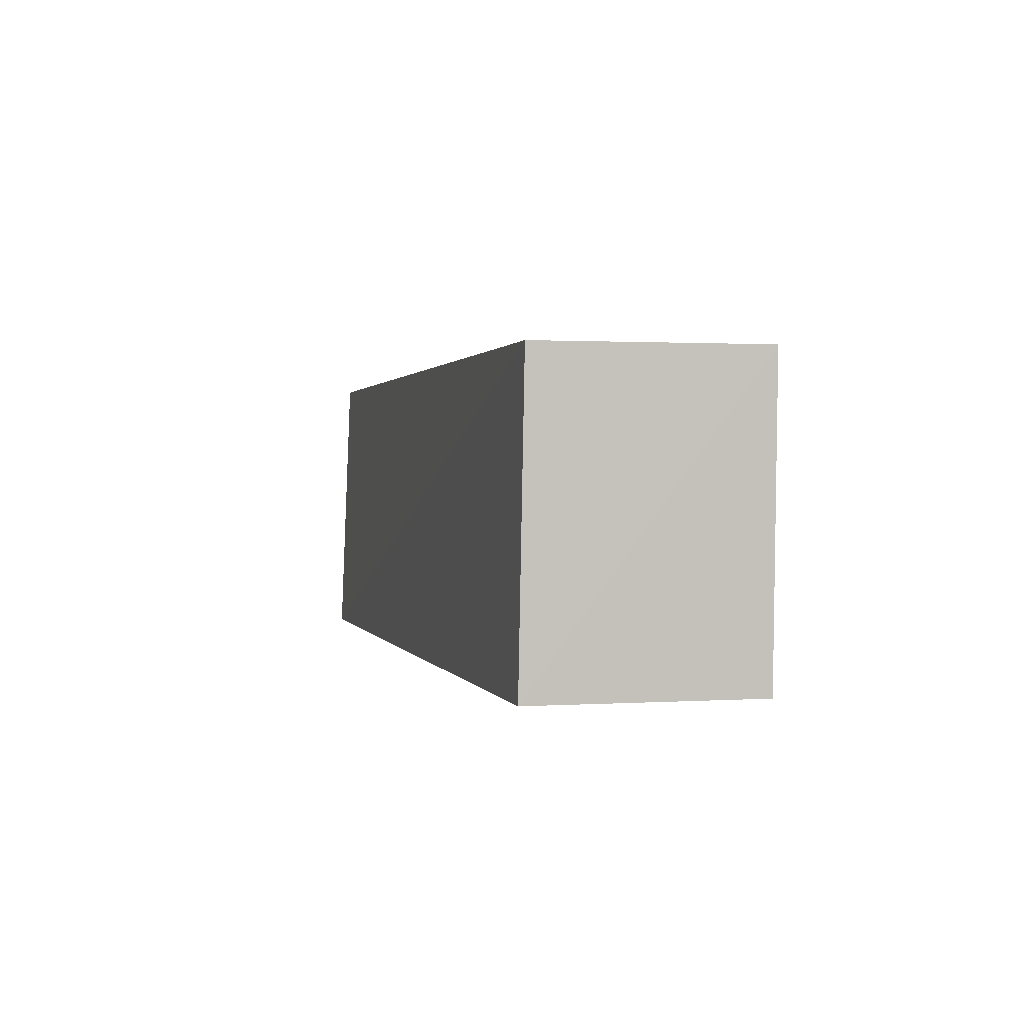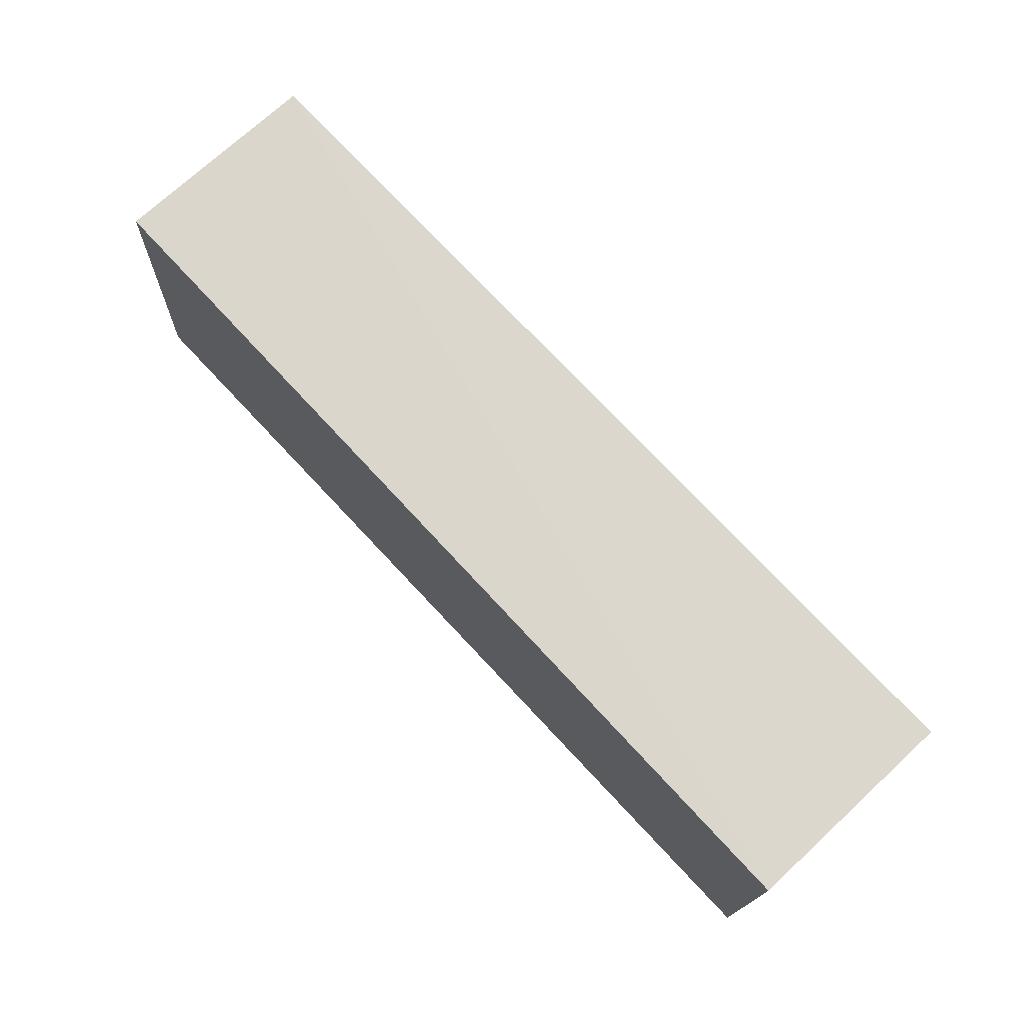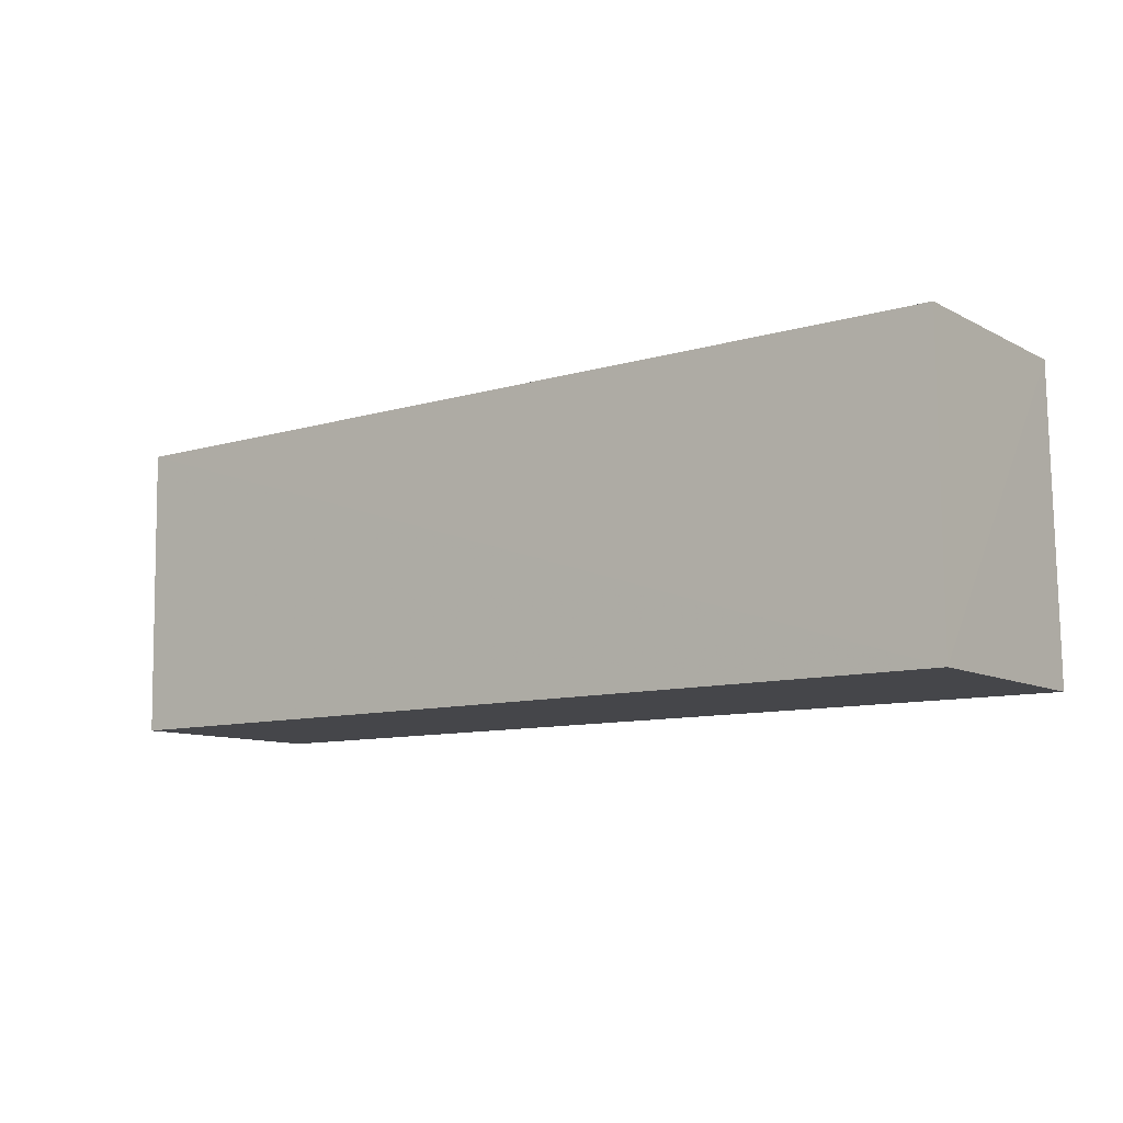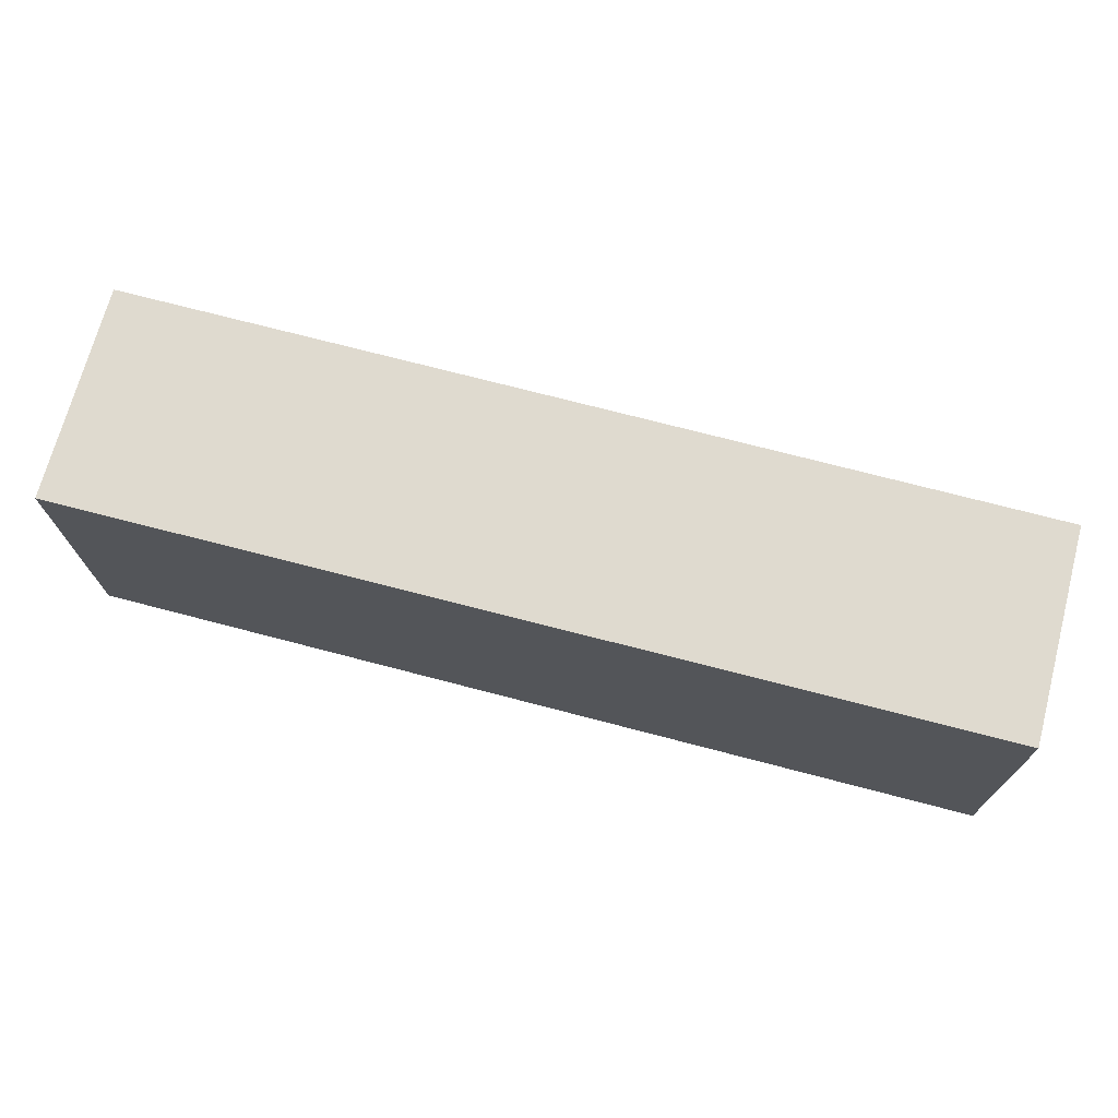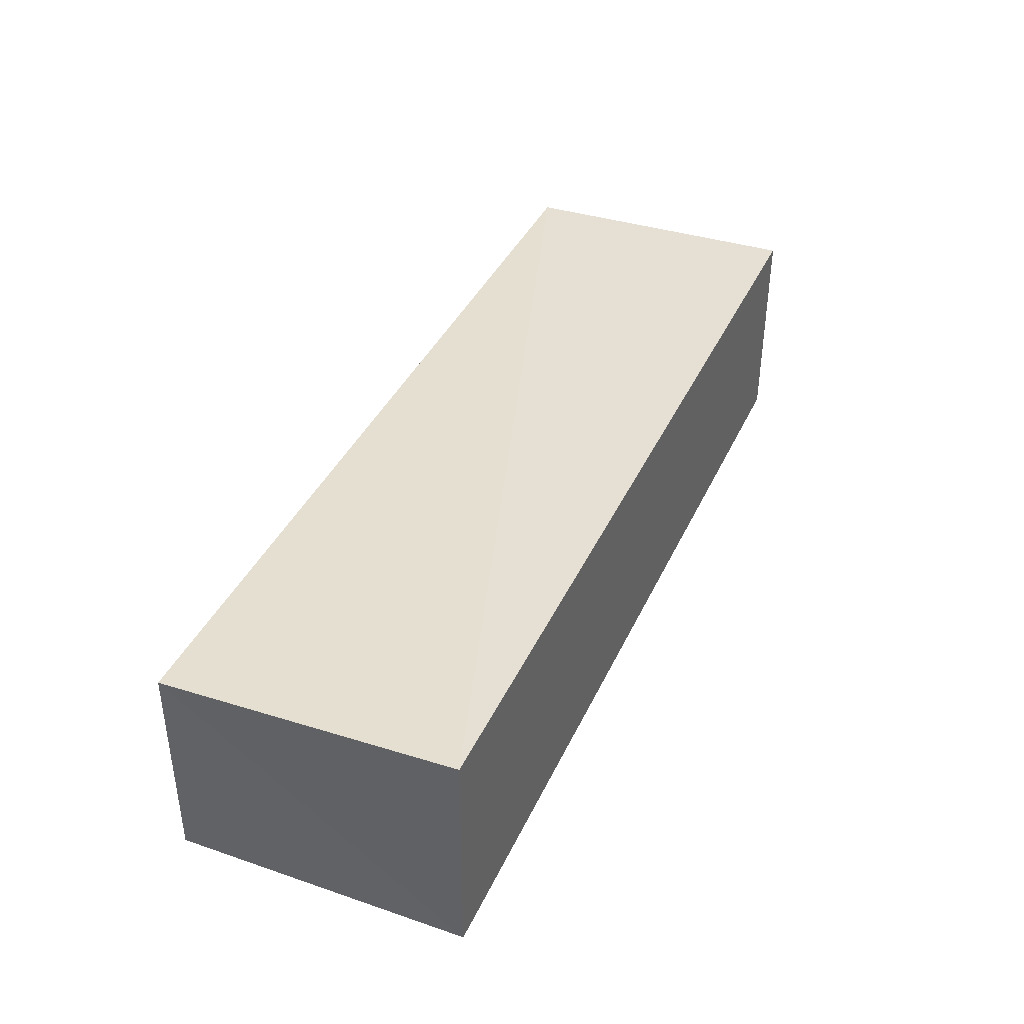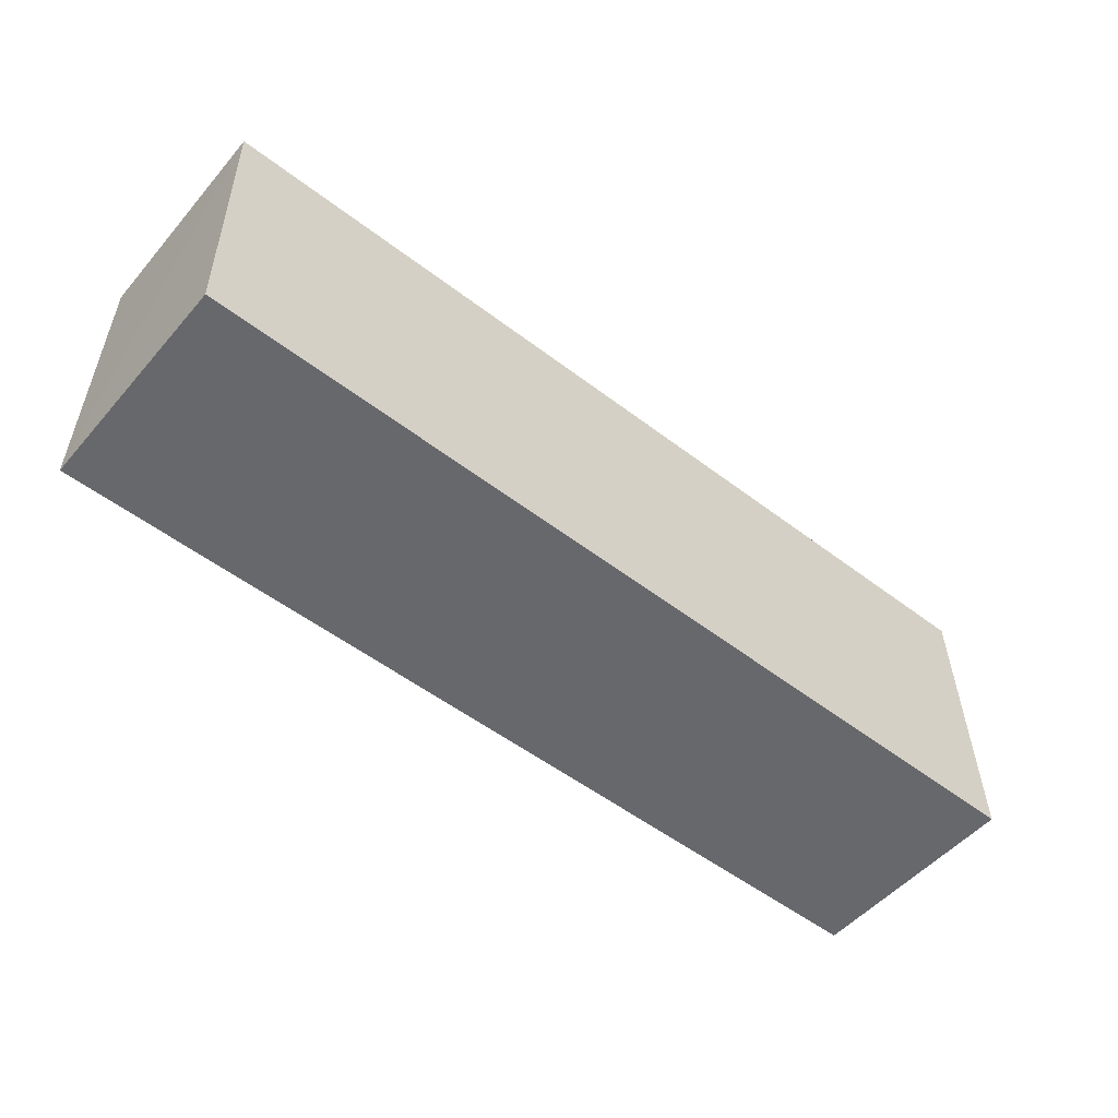
<metadata>
{"format":"obj","ext":"obj","renderer":"f3d","projection":"perspective","resolution":1024,"background":"white","views":[{"elev":1.1,"azim":-103.9,"up":"+Z"},{"elev":73.3,"azim":-132.7,"up":"+Z"},{"elev":-9.9,"azim":37.4,"up":"+Z"},{"elev":71.0,"azim":14.8,"up":"+Z"},{"elev":39.2,"azim":113.0,"up":"+Y"},{"elev":-52.4,"azim":140.5,"up":"+Z"}]}
</metadata>
<code>
v 0.03947 0.007433 0.1485
v 0.03945 -0.009622 0.1485
v 0.03953 -0.009508 0.125
v -0.03408 0.007944 0.125
v -0.0341 0.007493 0.1485
v 0.03945 0.008339 0.125
v -0.0341 -0.009867 0.1485
v -0.03398 -0.00959 0.1249
f 1 2 3
f 5 2 1
f 6 1 3
f 6 5 1
f 6 4 5
f 7 3 2
f 7 2 5
f 7 5 4
f 8 6 3
f 8 4 6
f 8 7 4
f 8 3 7

</code>
